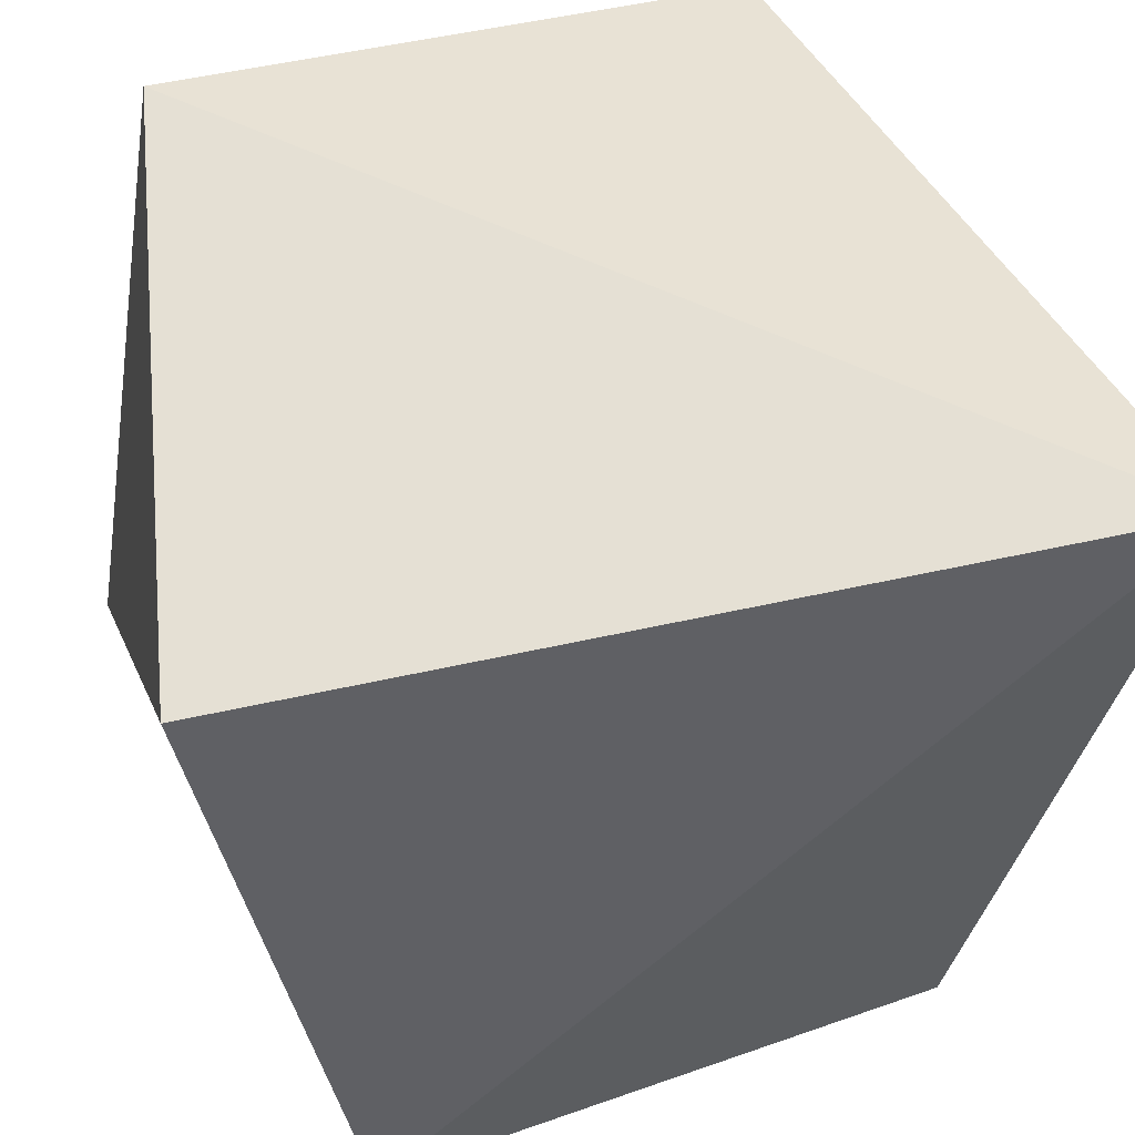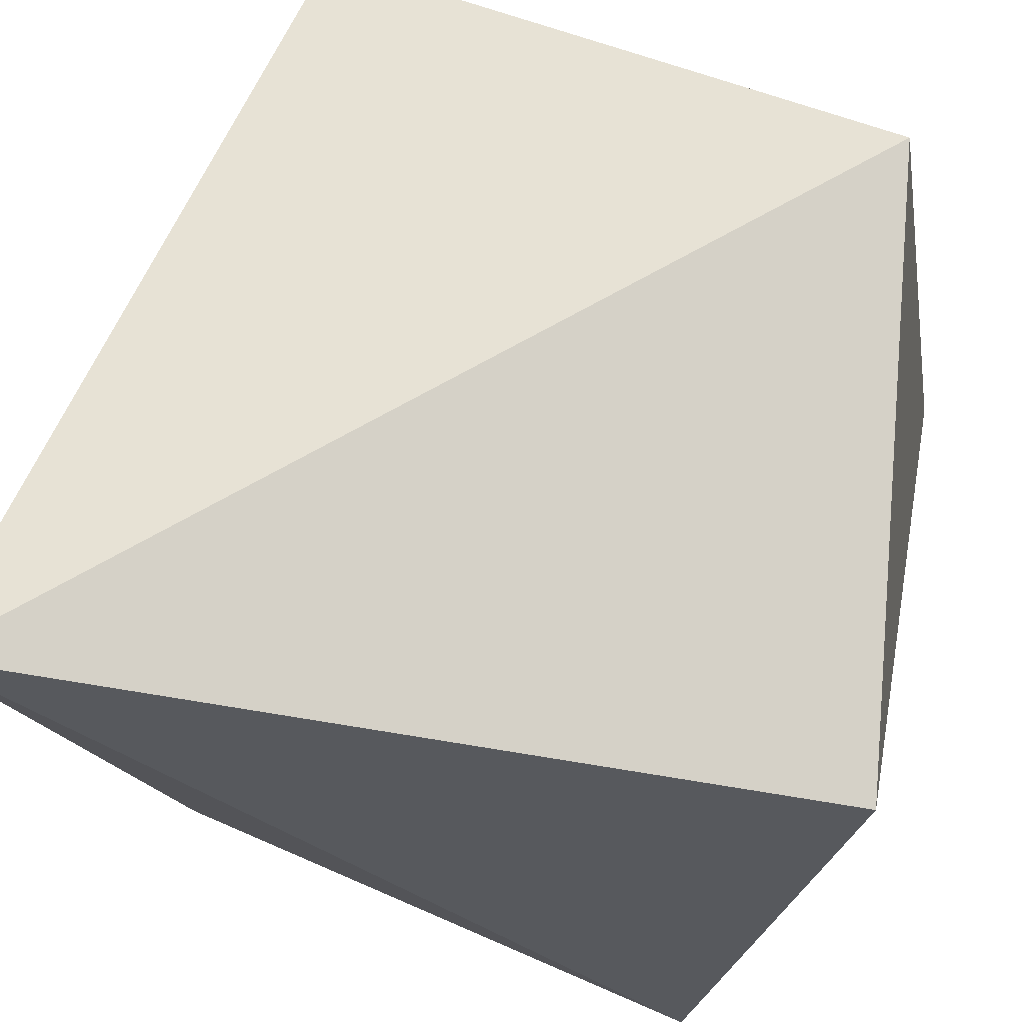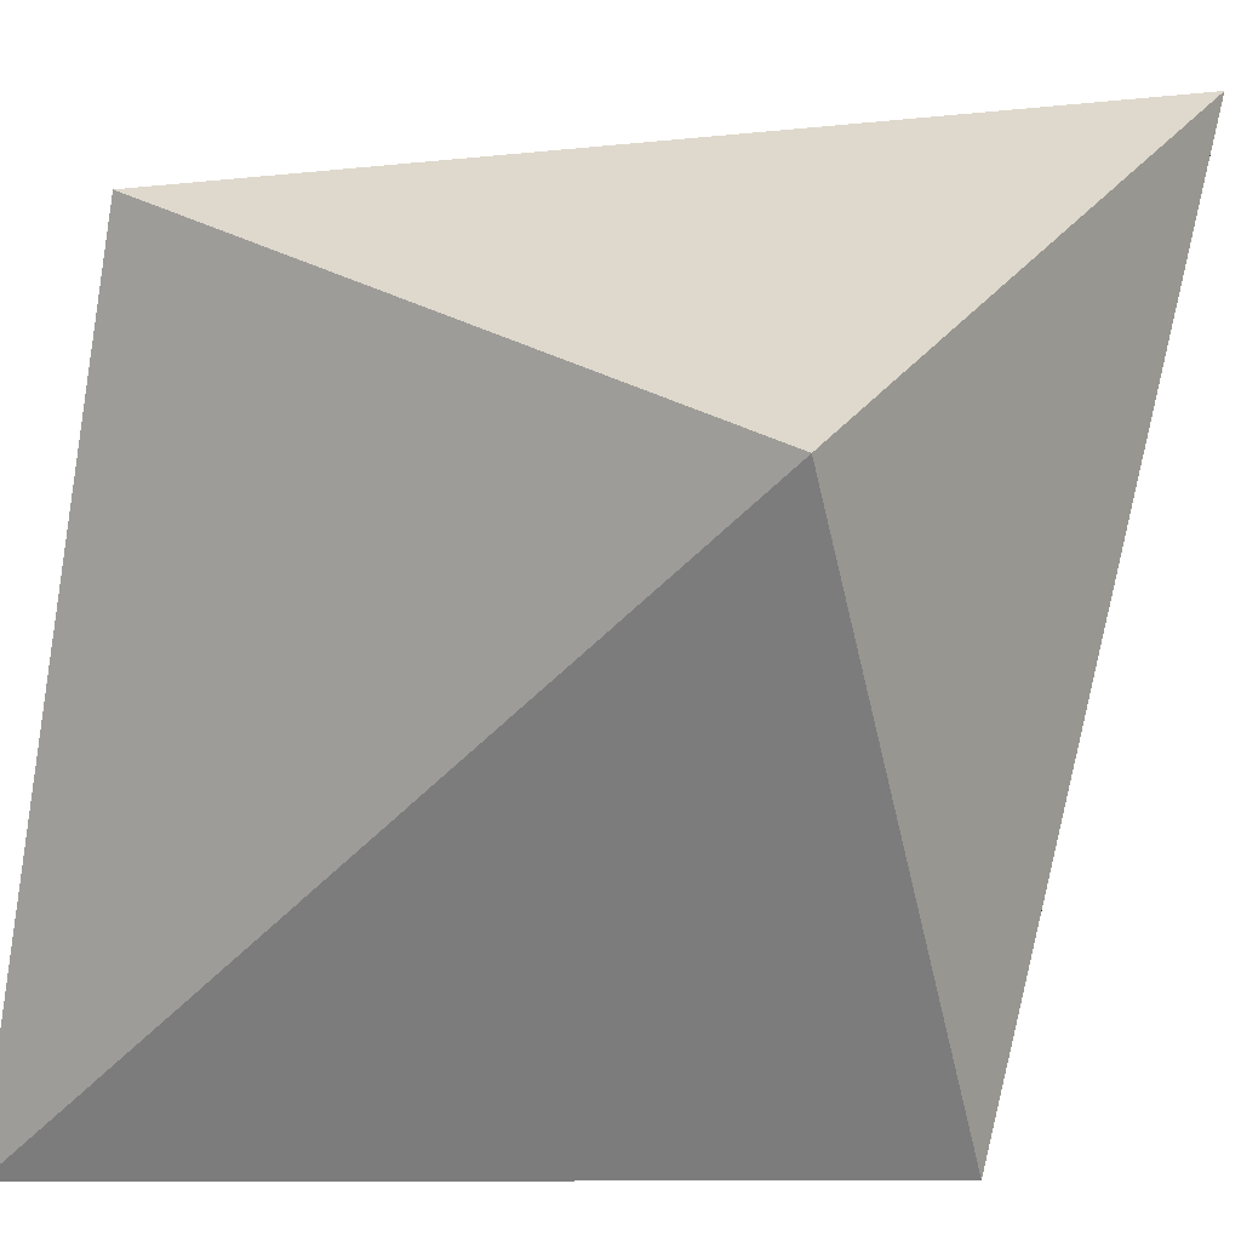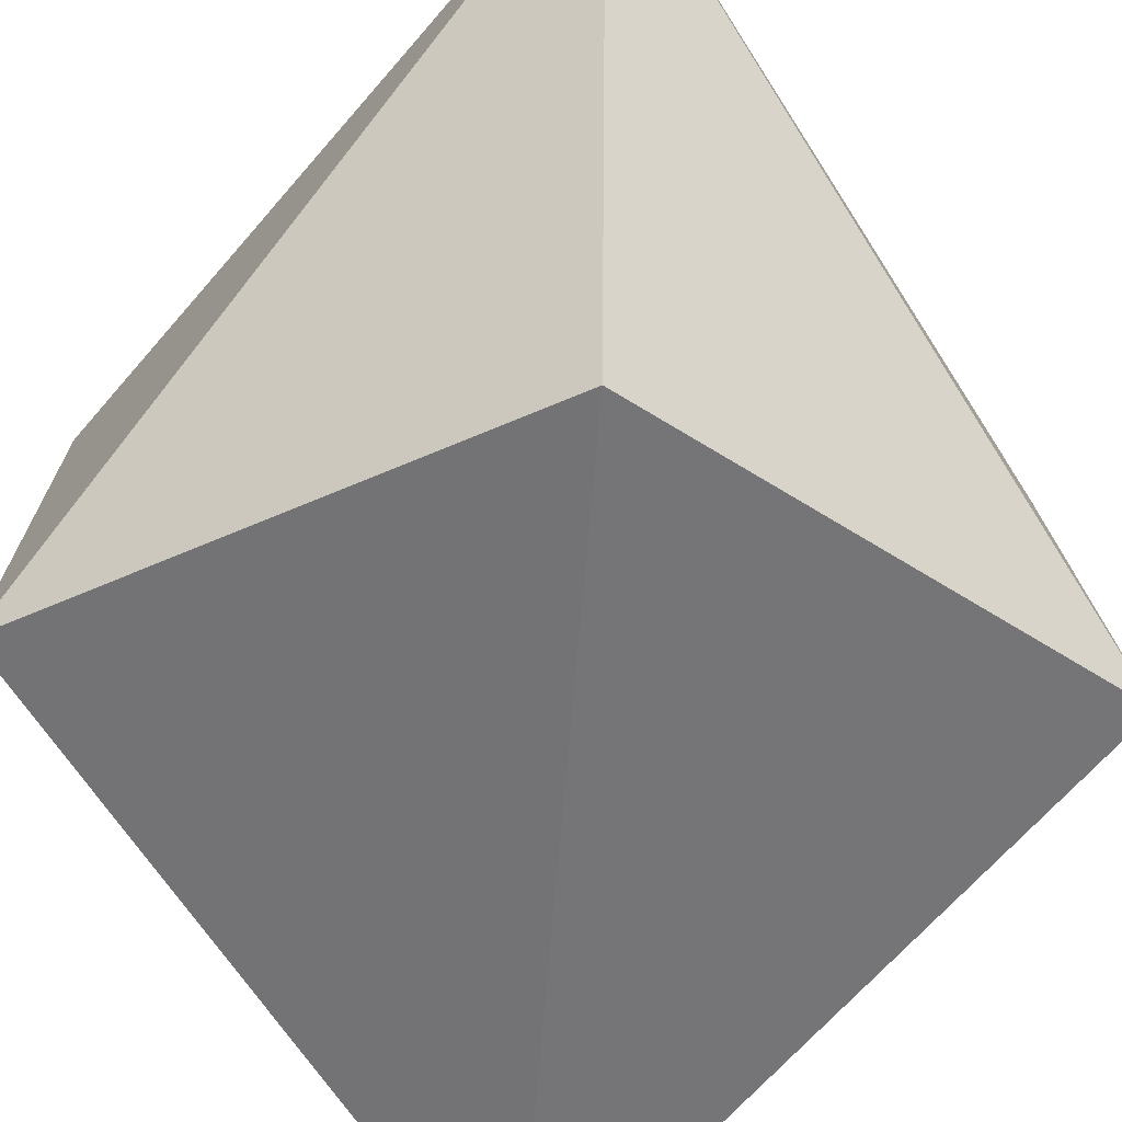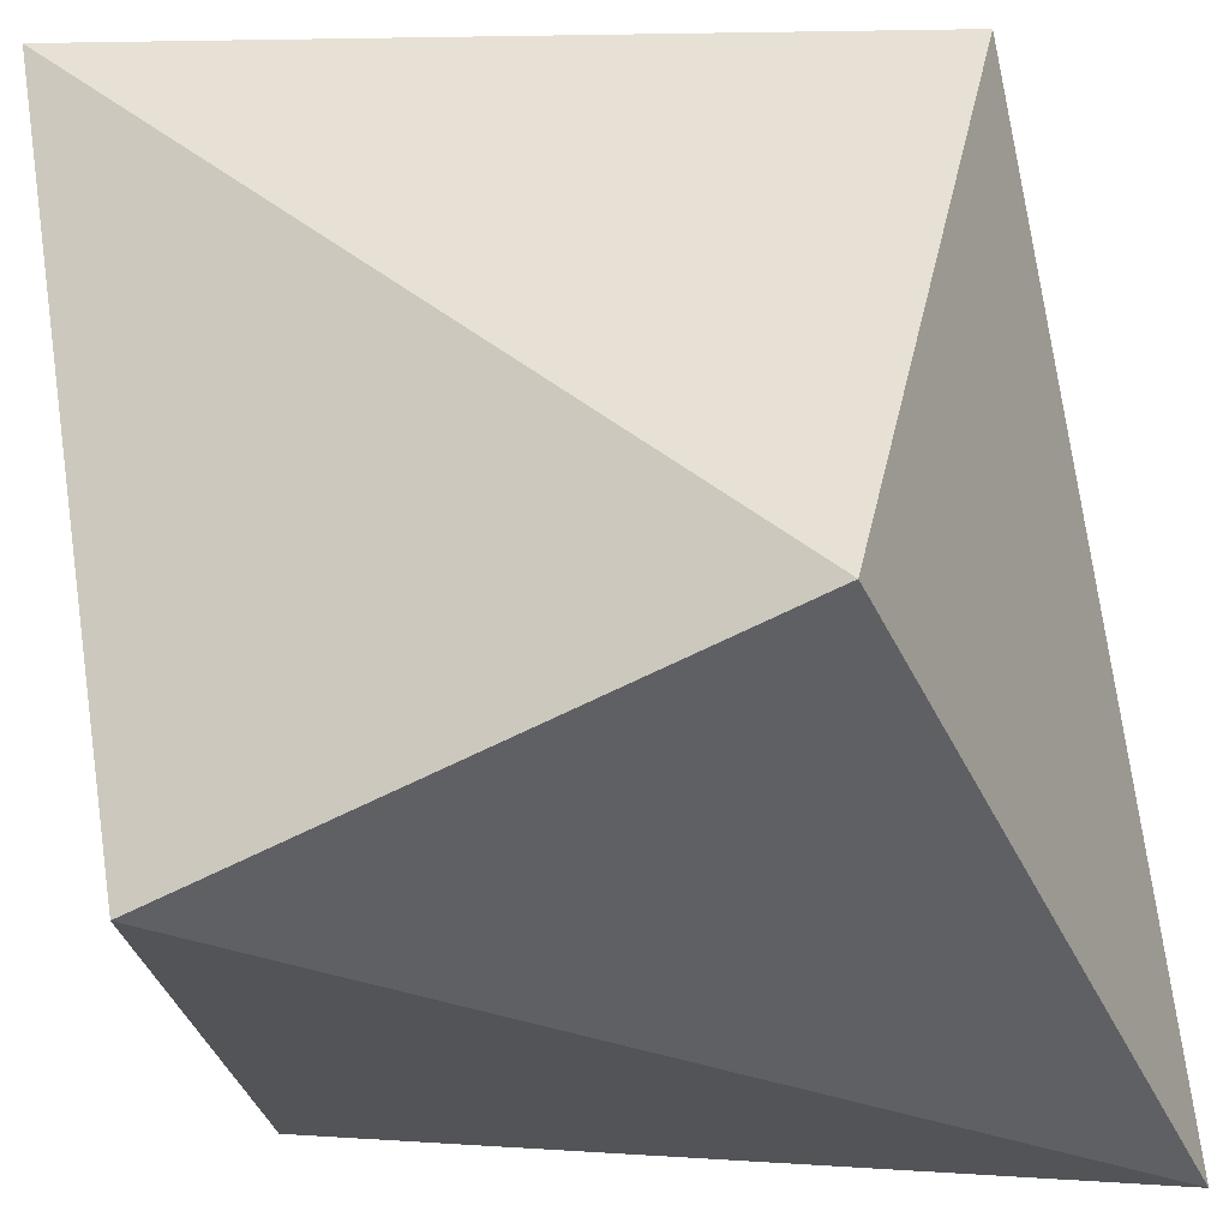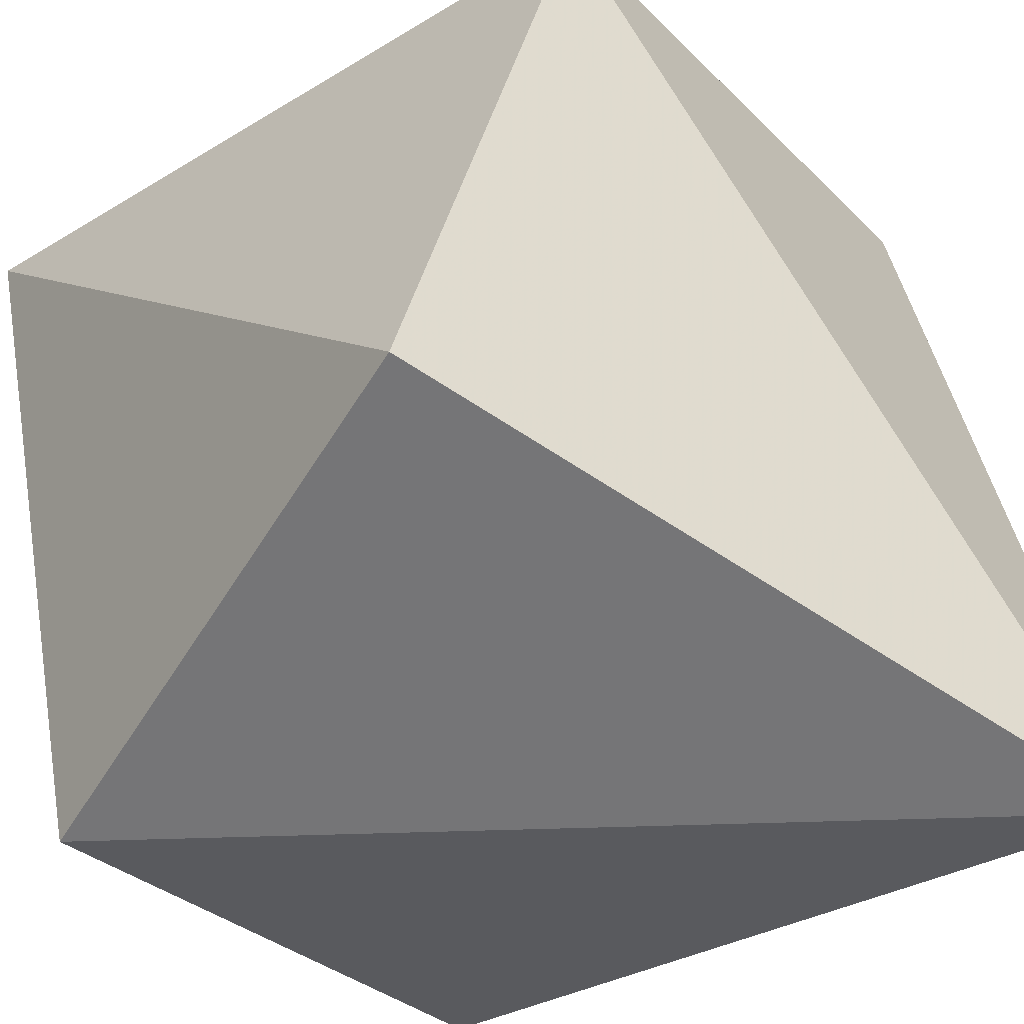
<metadata>
{"format":"obj","ext":"obj","renderer":"f3d","projection":"perspective","resolution":1024,"background":"white","views":[{"elev":50.7,"azim":-15.9,"up":"+Y"},{"elev":69.0,"azim":105.0,"up":"+Y"},{"elev":19.9,"azim":21.2,"up":"+Z"},{"elev":-57.2,"azim":130.8,"up":"+Z"},{"elev":-34.4,"azim":-163.2,"up":"+Z"},{"elev":-44.1,"azim":137.5,"up":"+Y"}]}
</metadata>
<code>
v -0.6 -0.6 -0.6
v -0.3 -0.3 1.6
v -0.3 1.6 -0.3
v -0.6 1.3 1.3
v 1.6 -0.3 -0.3
v 1.3 -0.6 1.3
v 1.3 1.3 -0.6
v 1.6 1.6 1.6
f 1 7 5
f 1 3 7
f 1 4 3
f 1 2 4
f 3 8 7
f 3 4 8
f 5 7 8
f 5 8 6
f 1 5 6
f 1 6 2
f 2 6 8
f 2 8 4

</code>
